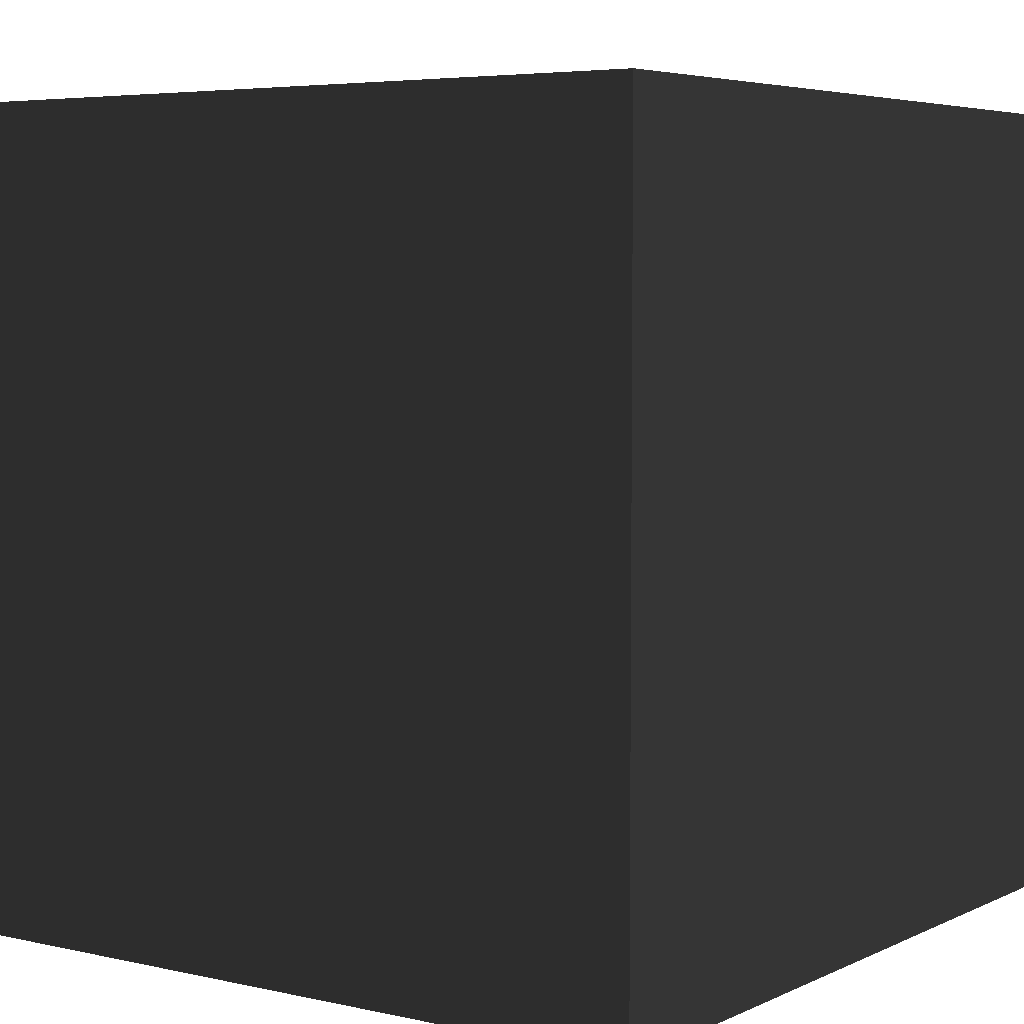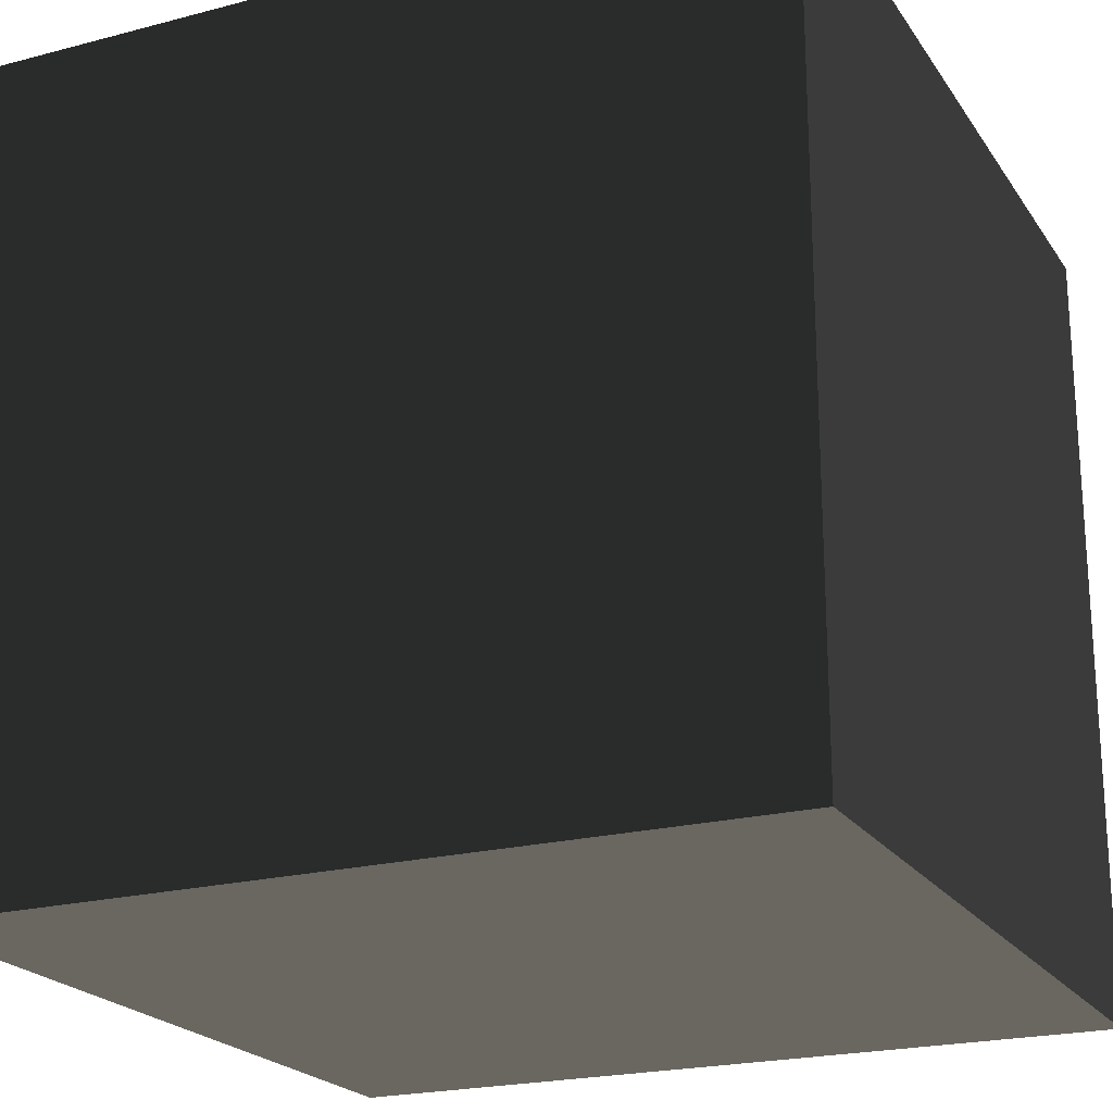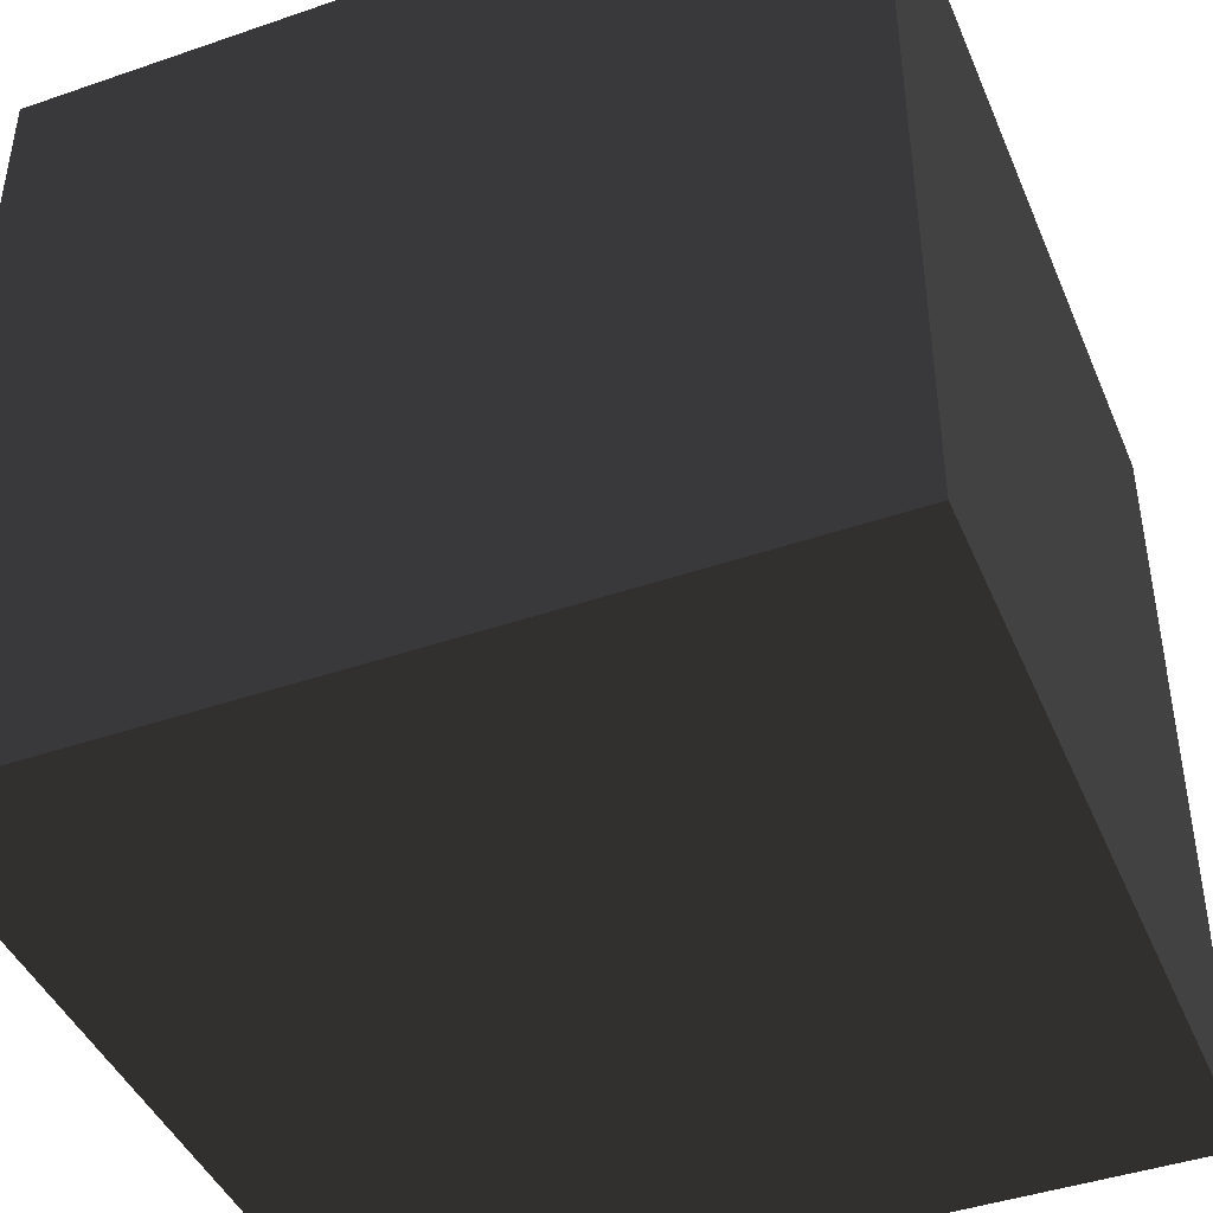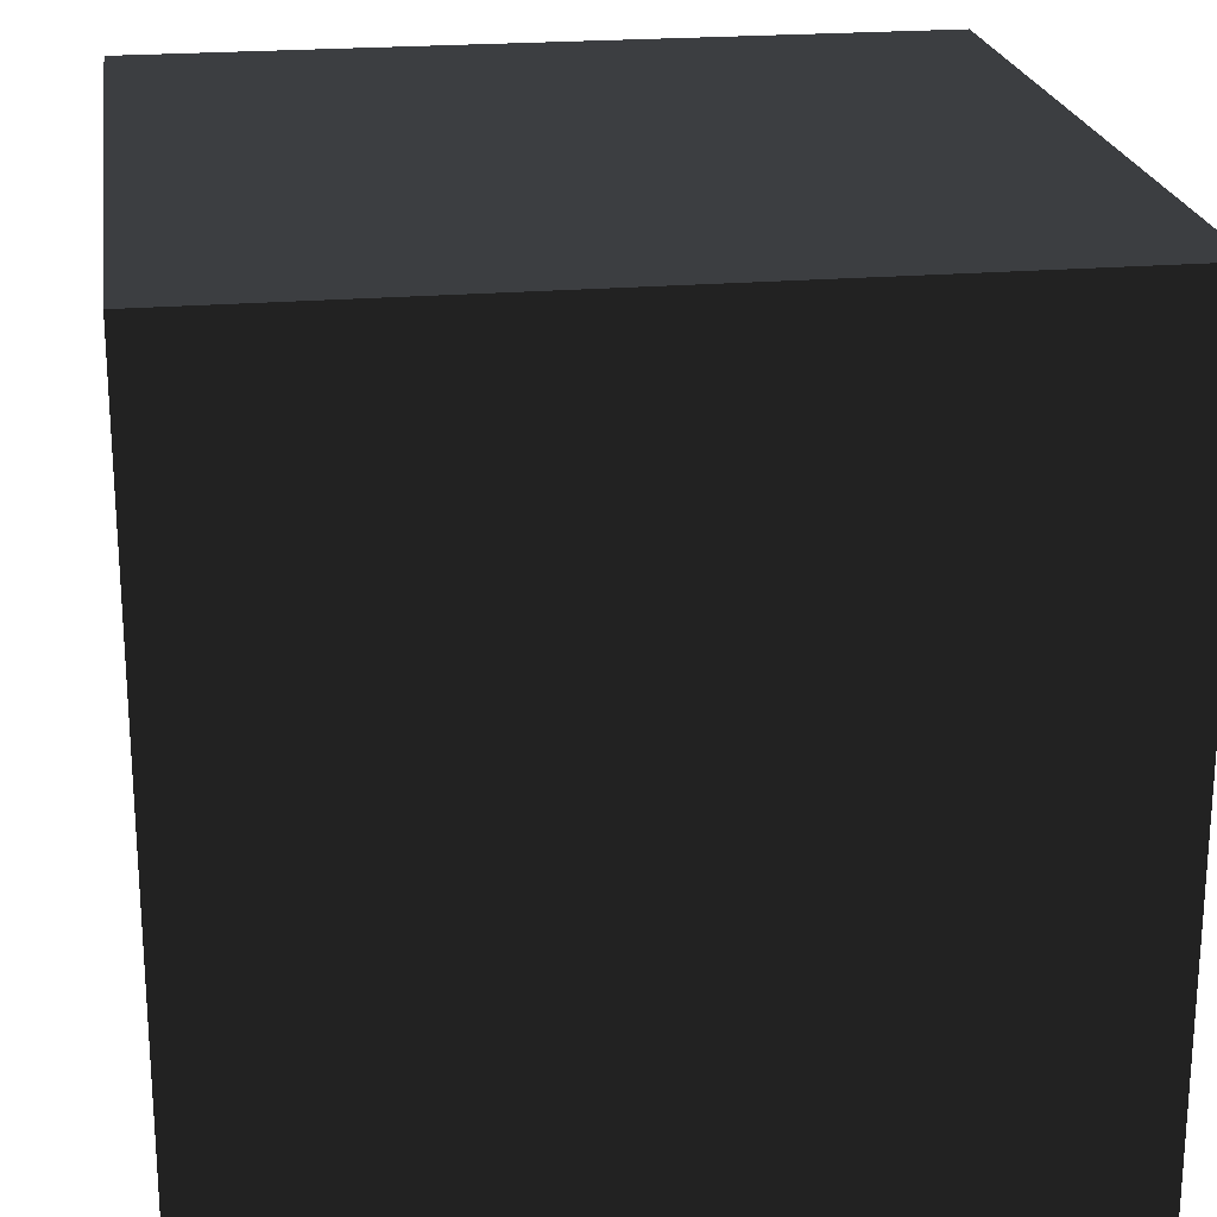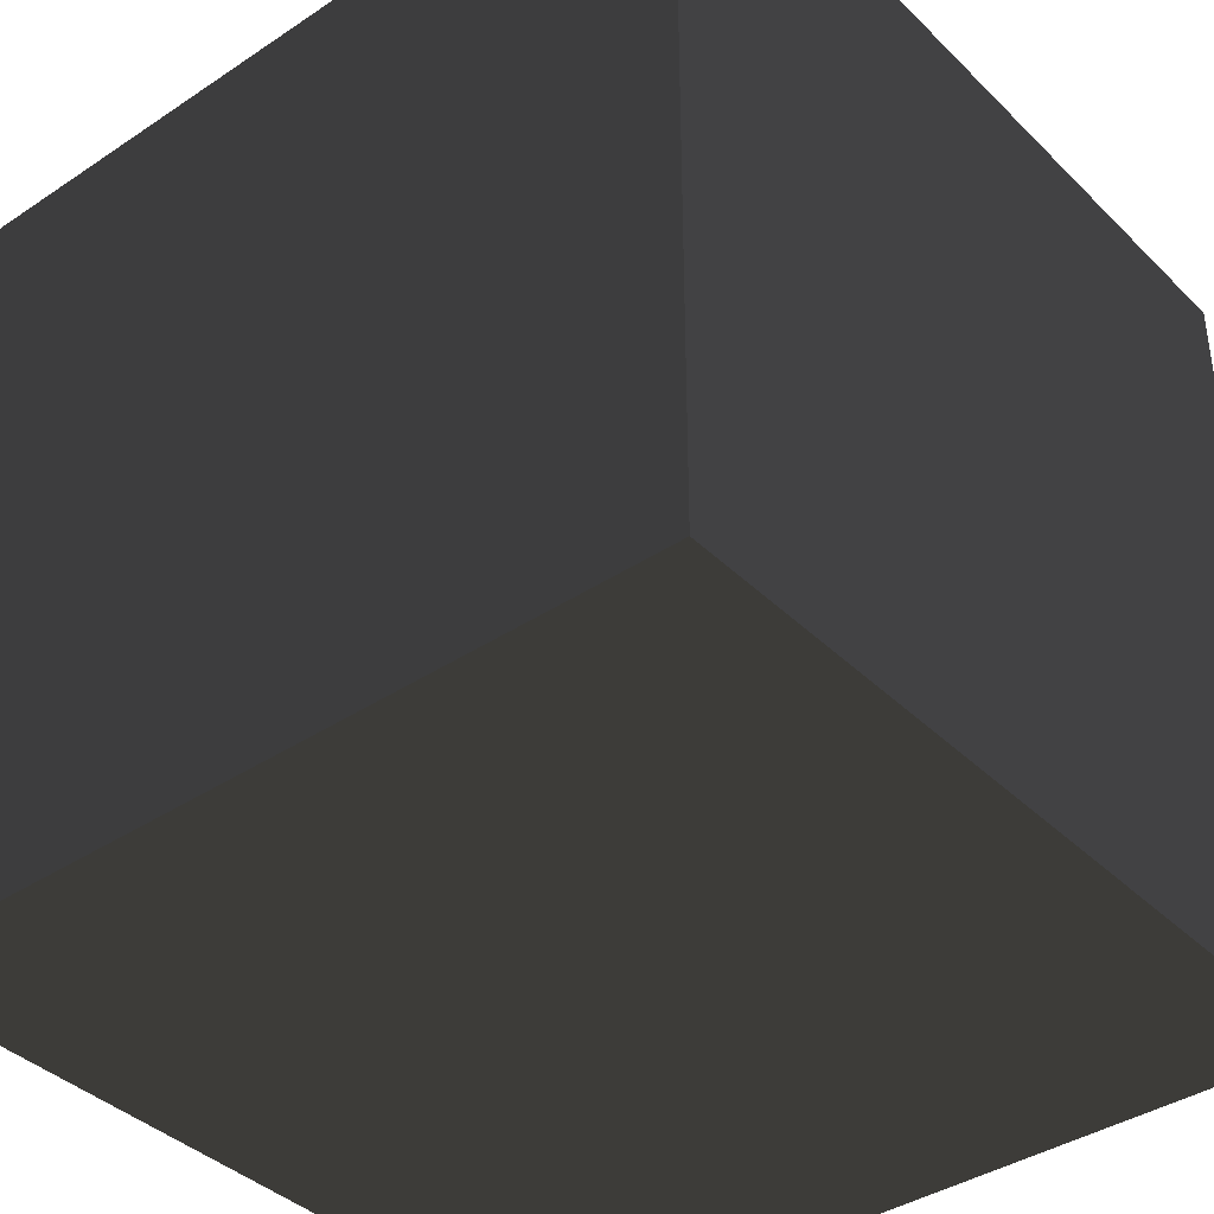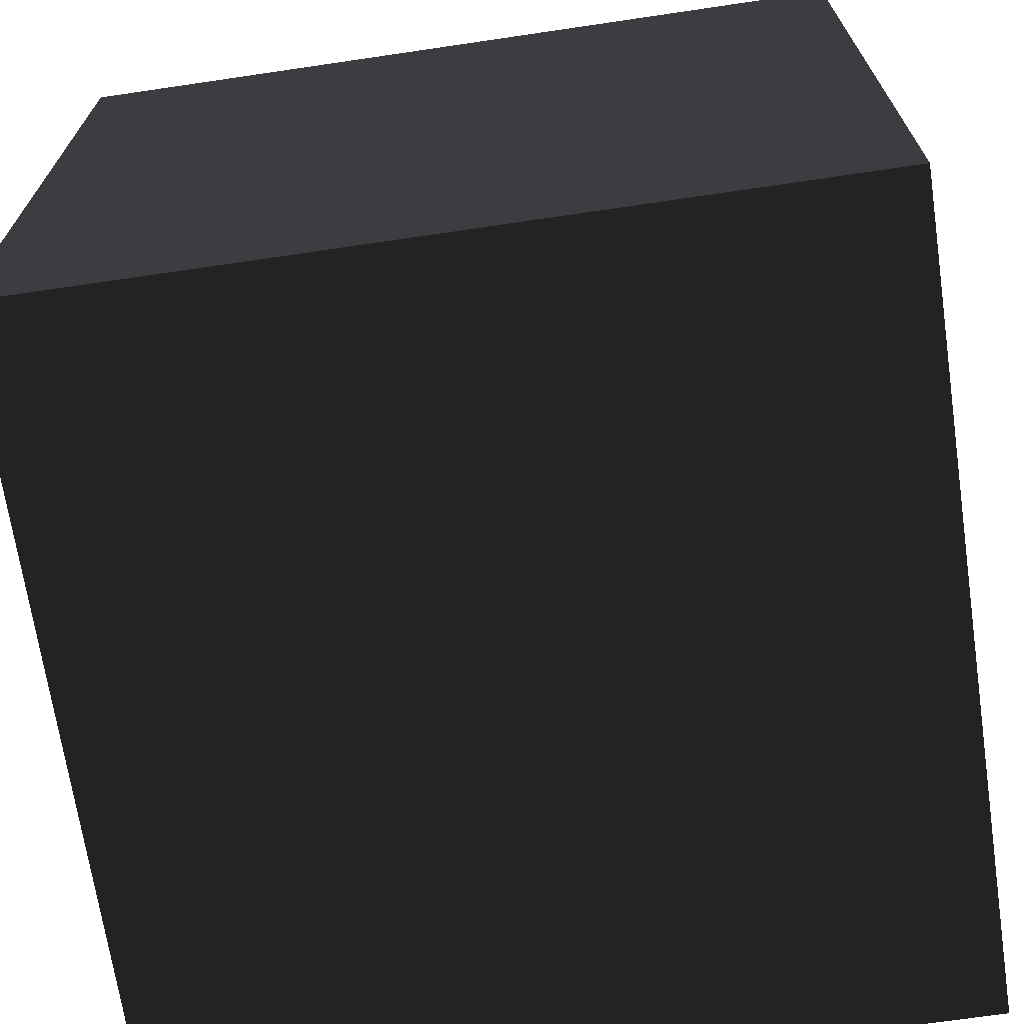
<metadata>
{"format":"obj","ext":"obj","renderer":"f3d","projection":"perspective","resolution":1024,"background":"white","views":[{"elev":5.1,"azim":35.3,"up":"+Z"},{"elev":-21.6,"azim":-155.2,"up":"+Z"},{"elev":-43.5,"azim":-67.9,"up":"+Y"},{"elev":22.1,"azim":-8.4,"up":"+Z"},{"elev":-39.1,"azim":-140.3,"up":"+Y"},{"elev":-69.1,"azim":-171.6,"up":"+Z"}]}
</metadata>
<code>
v -6 -6 -6
v 6 -6 -6
v 6 6 -6
v -6 6 -6
v -6 -6 6
v 6 -6 6
v 6 6 6
v -6 6 6
f 1 2 3
f 1 3 4
f 1 5 6
f 1 6 2
f 1 4 8
f 1 8 5
f 5 8 7
f 5 7 6
f 4 3 7
f 4 7 8
f 2 6 7
f 2 7 3

</code>
